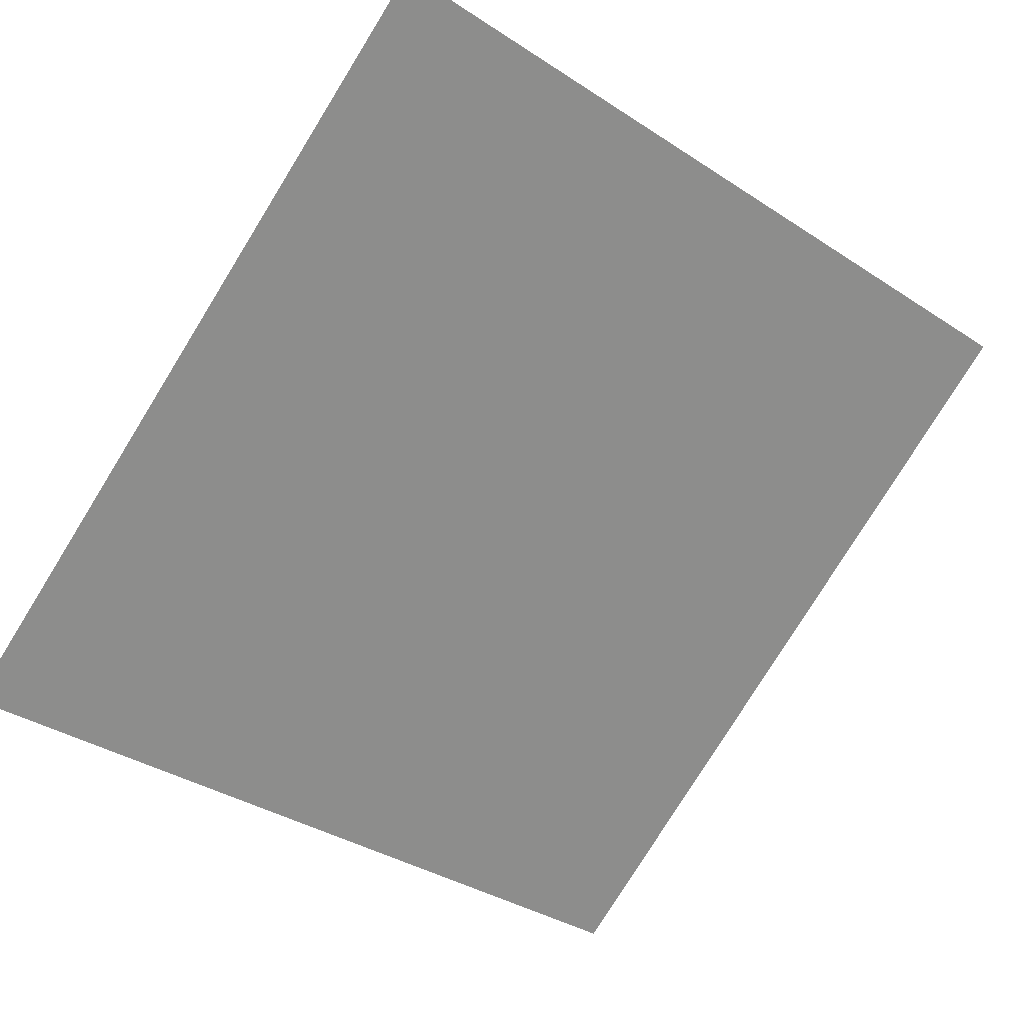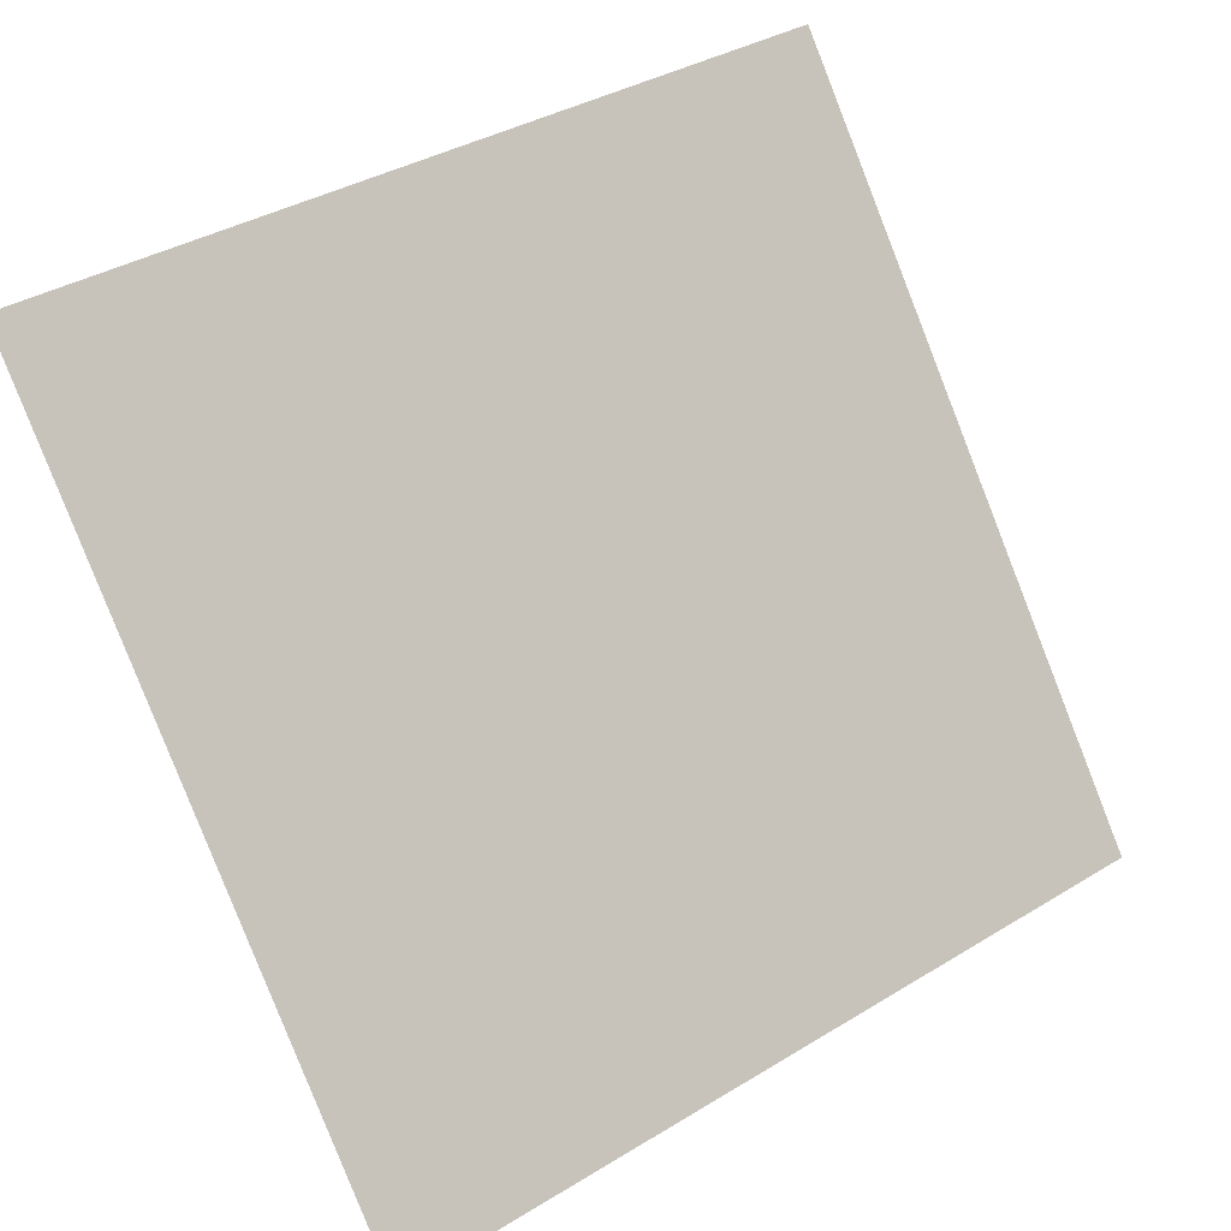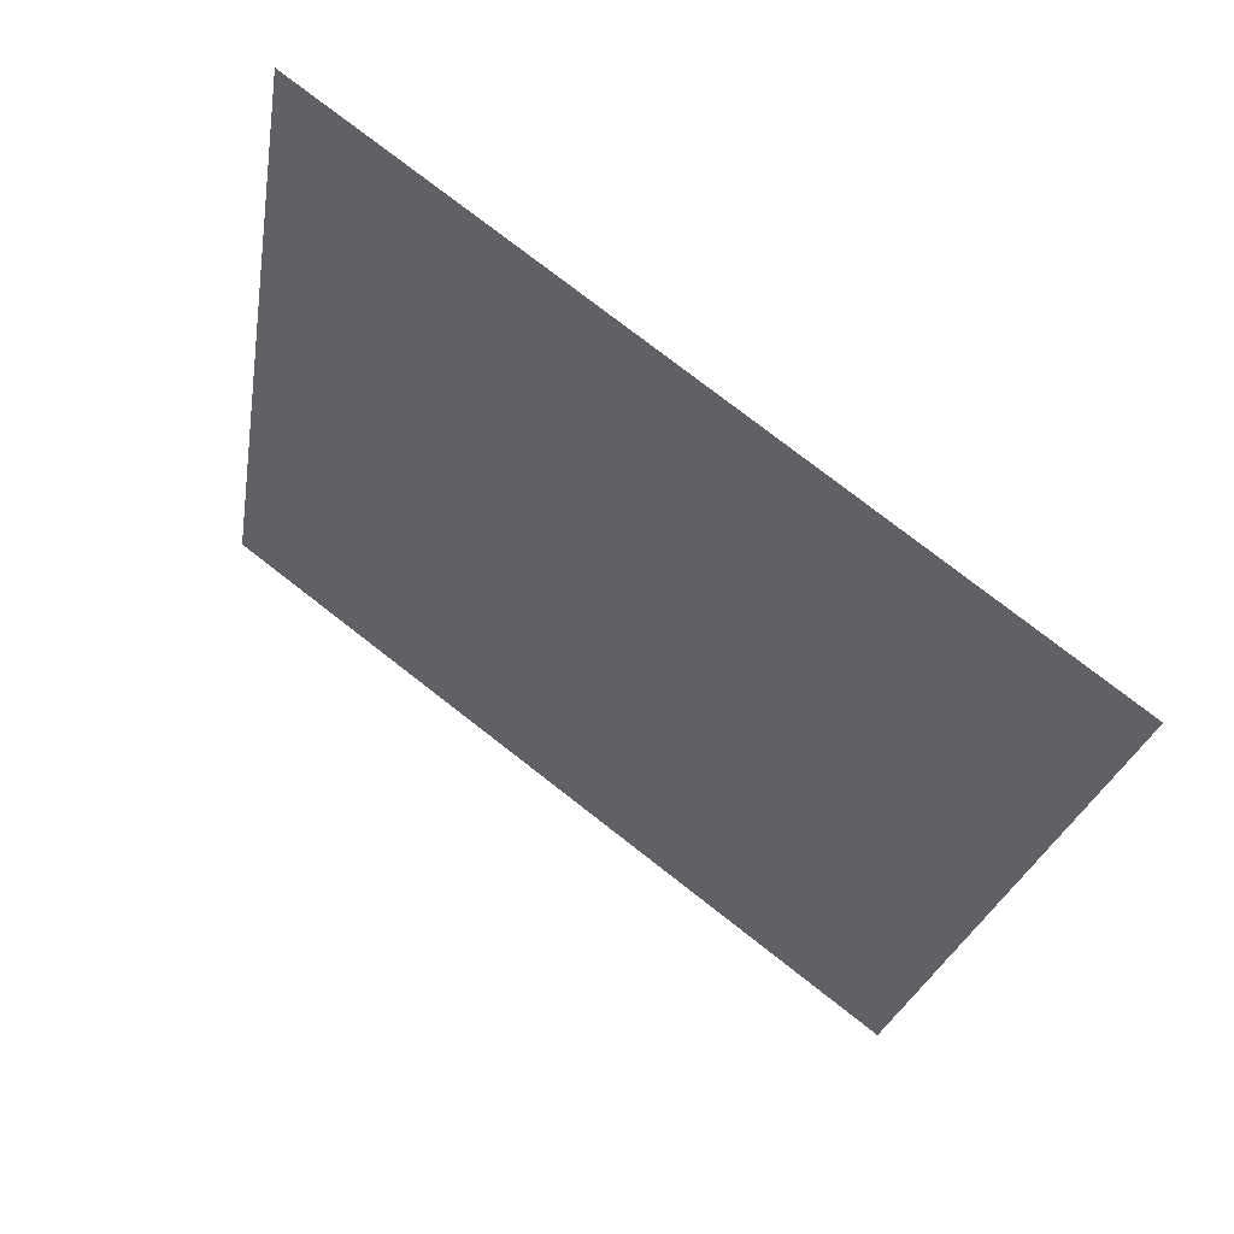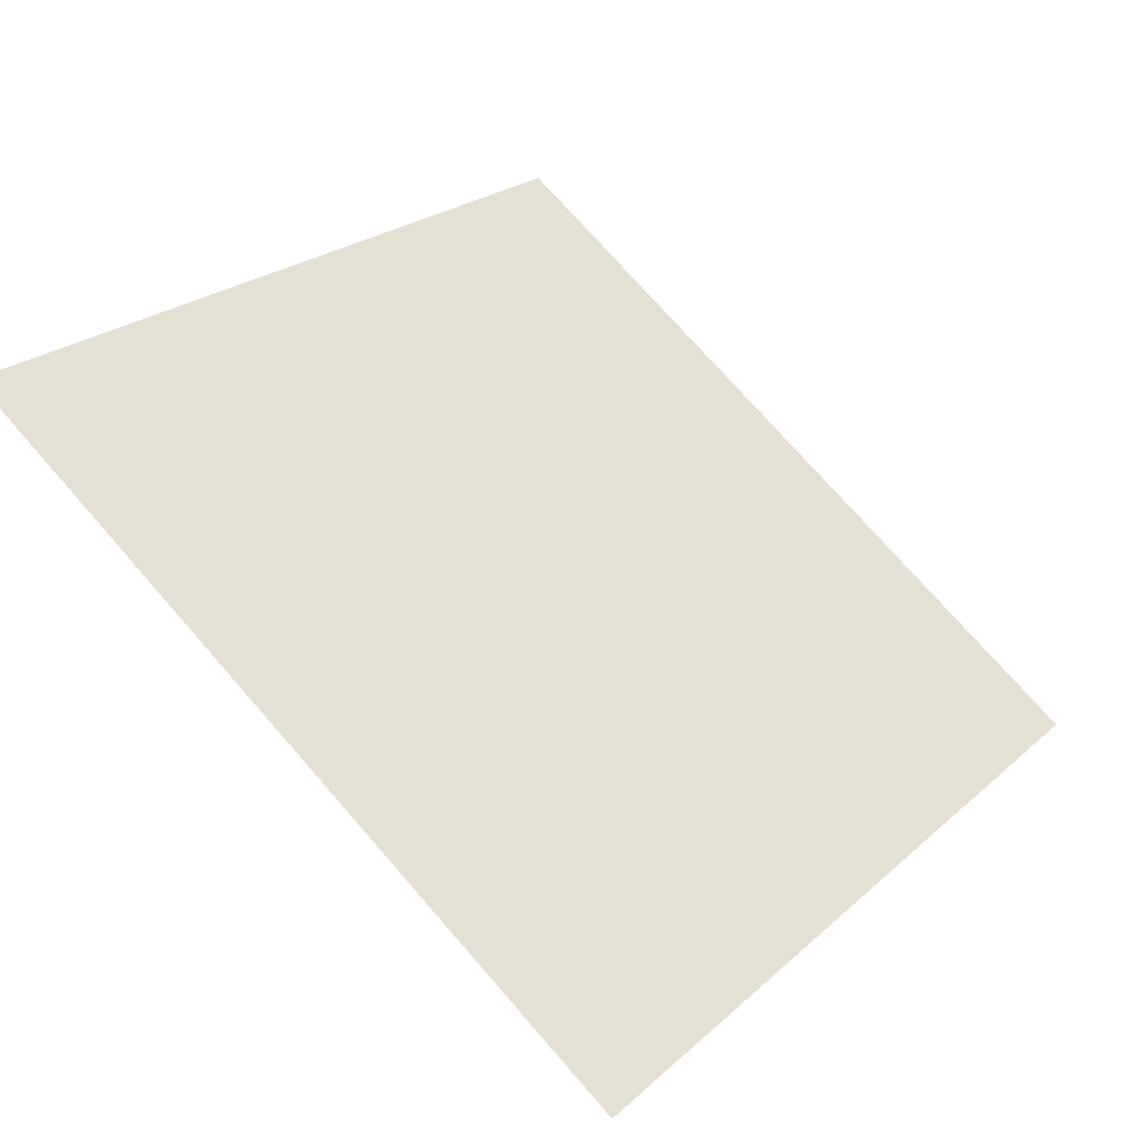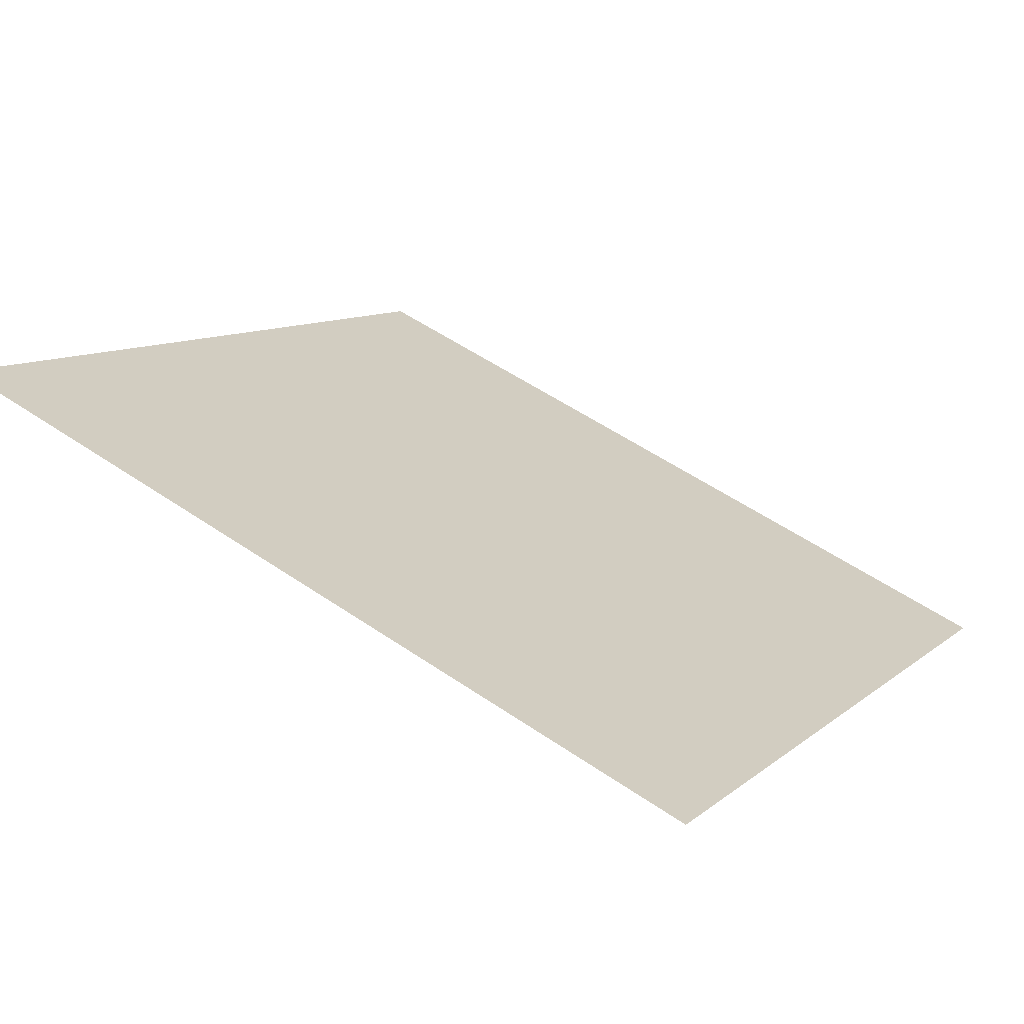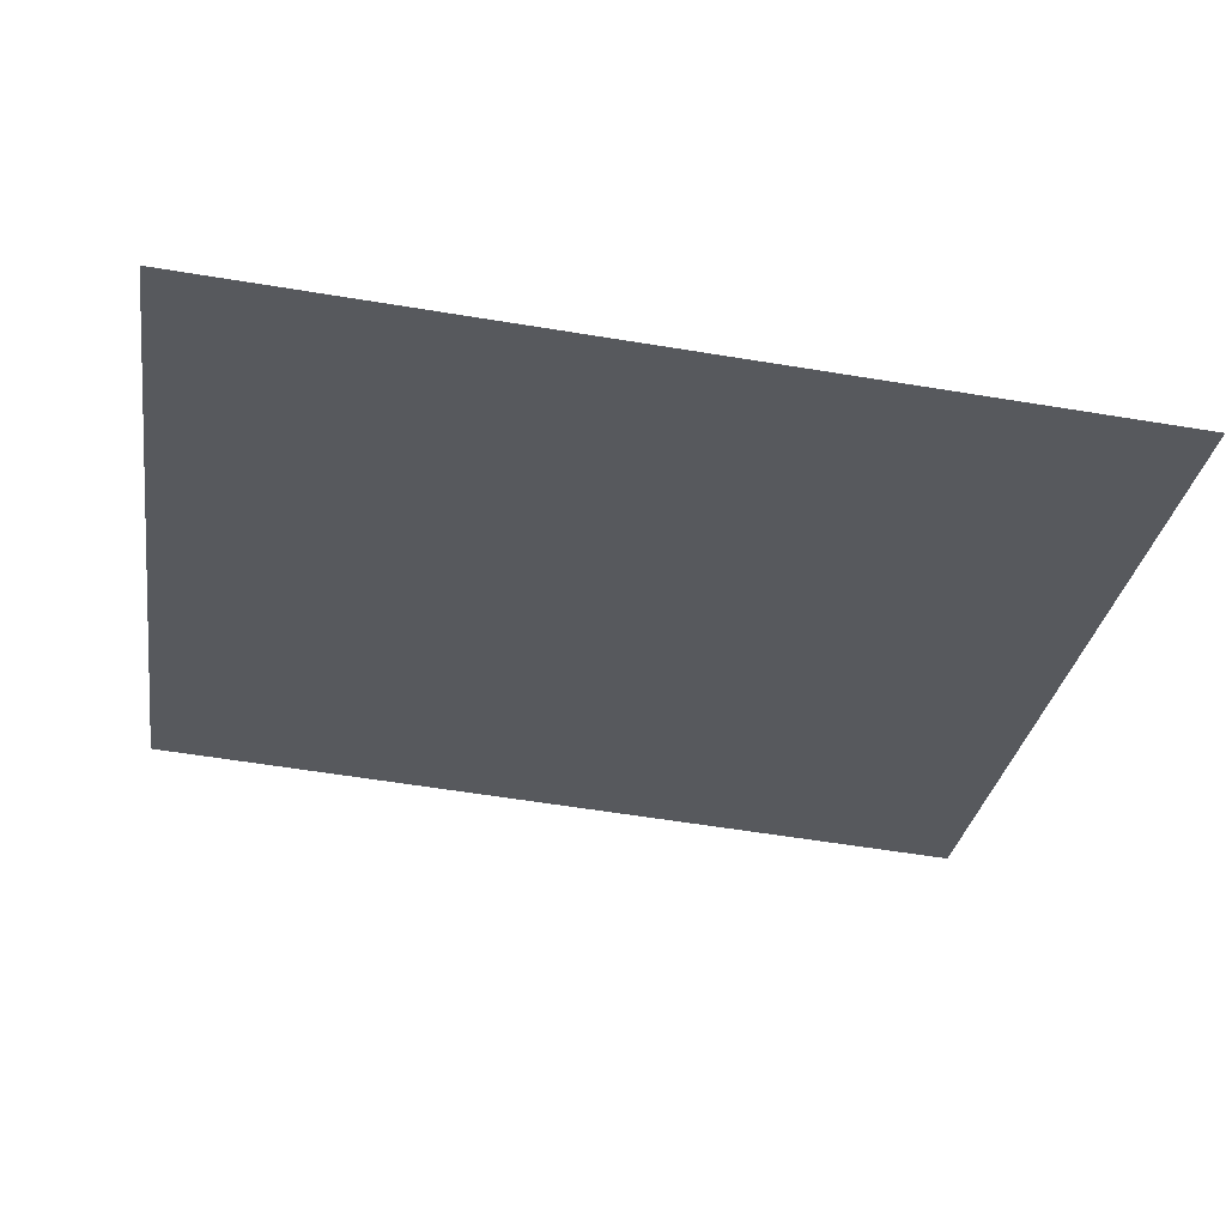
<metadata>
{"format":"obj","ext":"obj","renderer":"f3d","projection":"perspective","resolution":1024,"background":"white","views":[{"elev":-34.1,"azim":-39.8,"up":"+Y"},{"elev":38.0,"azim":-39.4,"up":"+Z"},{"elev":-26.2,"azim":81.4,"up":"+Y"},{"elev":22.2,"azim":125.8,"up":"+Y"},{"elev":52.2,"azim":36.4,"up":"+Y"},{"elev":-65.9,"azim":170.9,"up":"+Y"}]}
</metadata>
<code>
v 0.1773 0.5655 0.2164
v 0.1707 0.5656 0.2164
v 0.1708 0.5695 0.2217
v 0.1774 0.5694 0.2216
f 4 3 2 1

</code>
